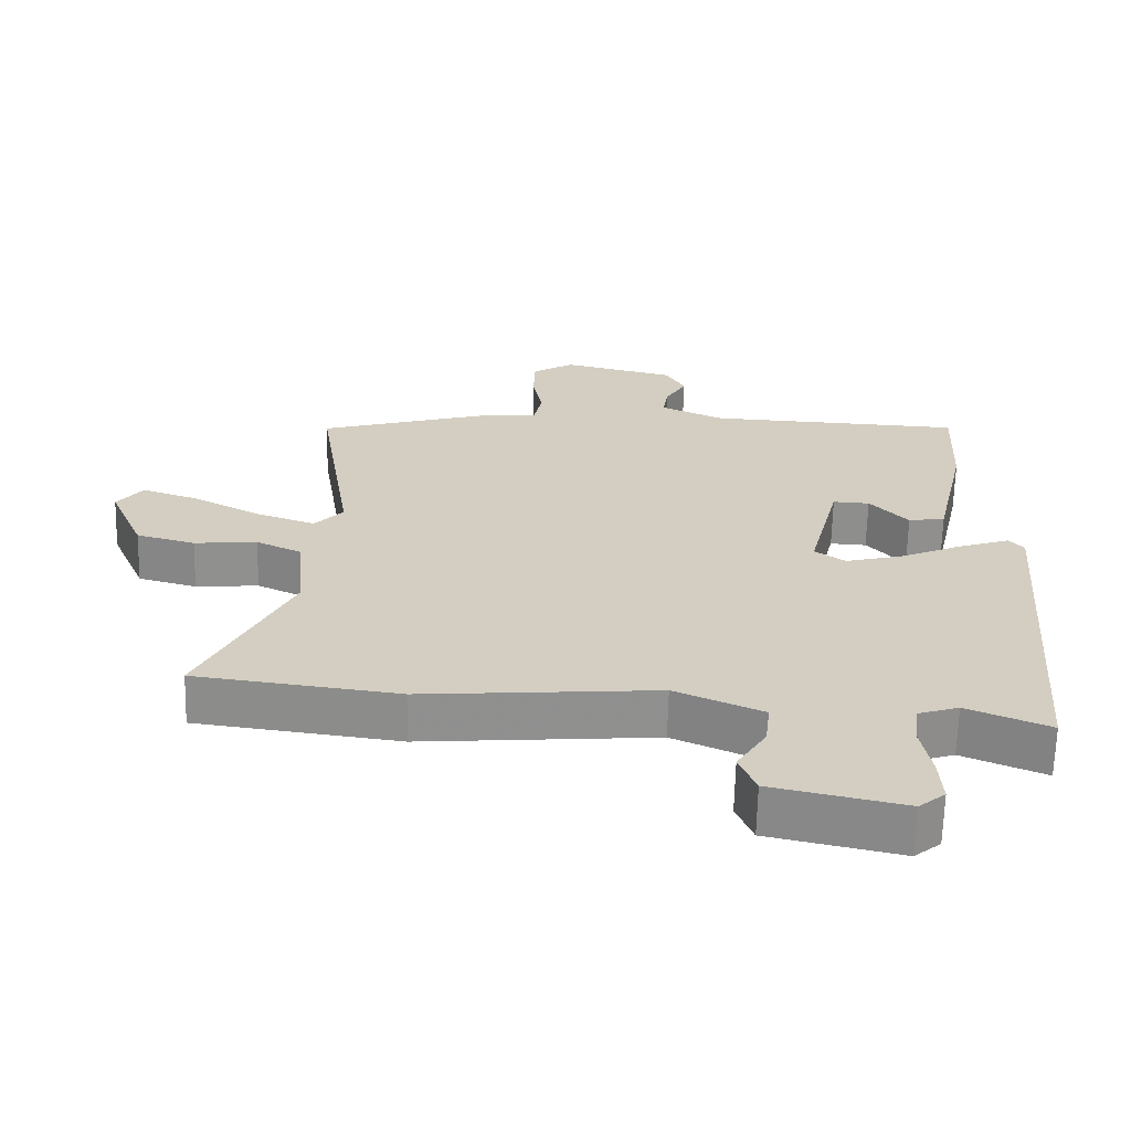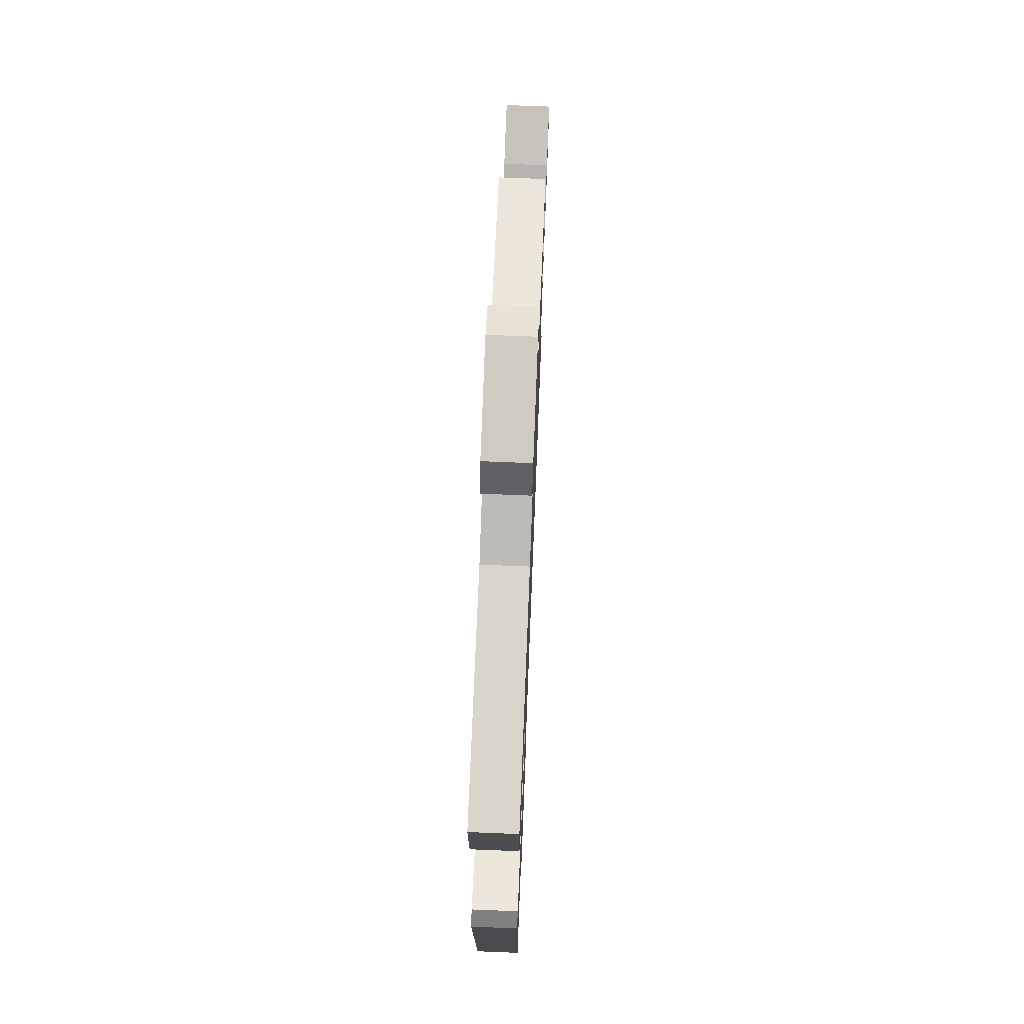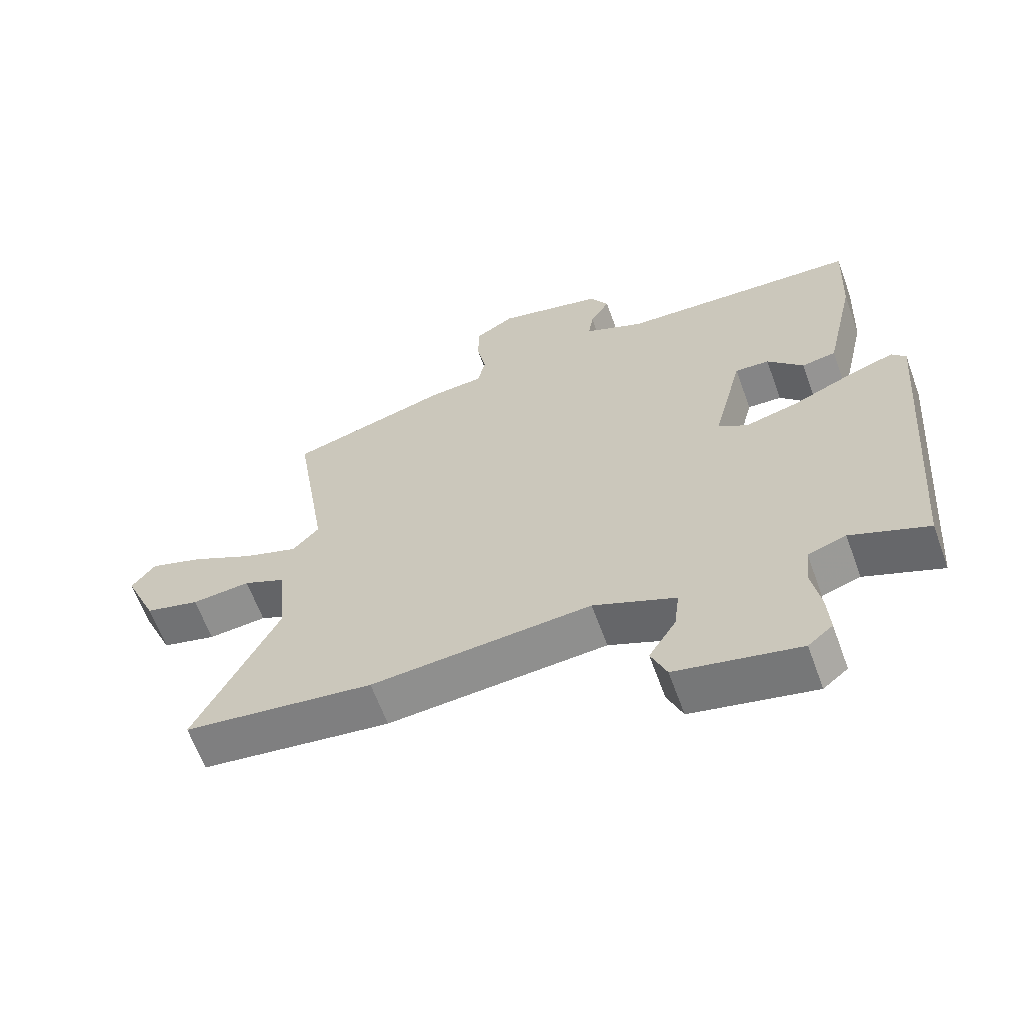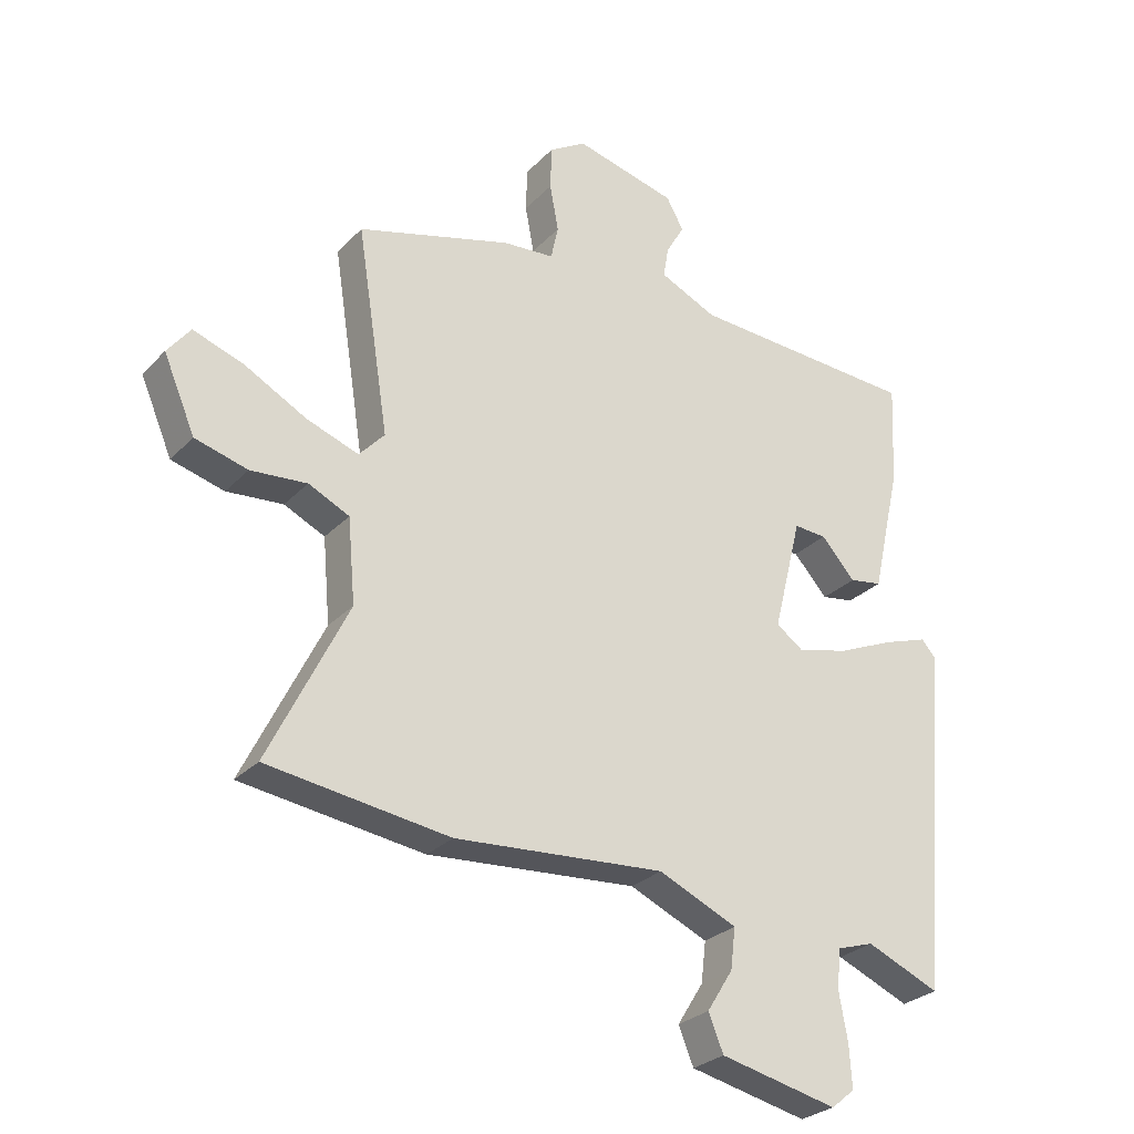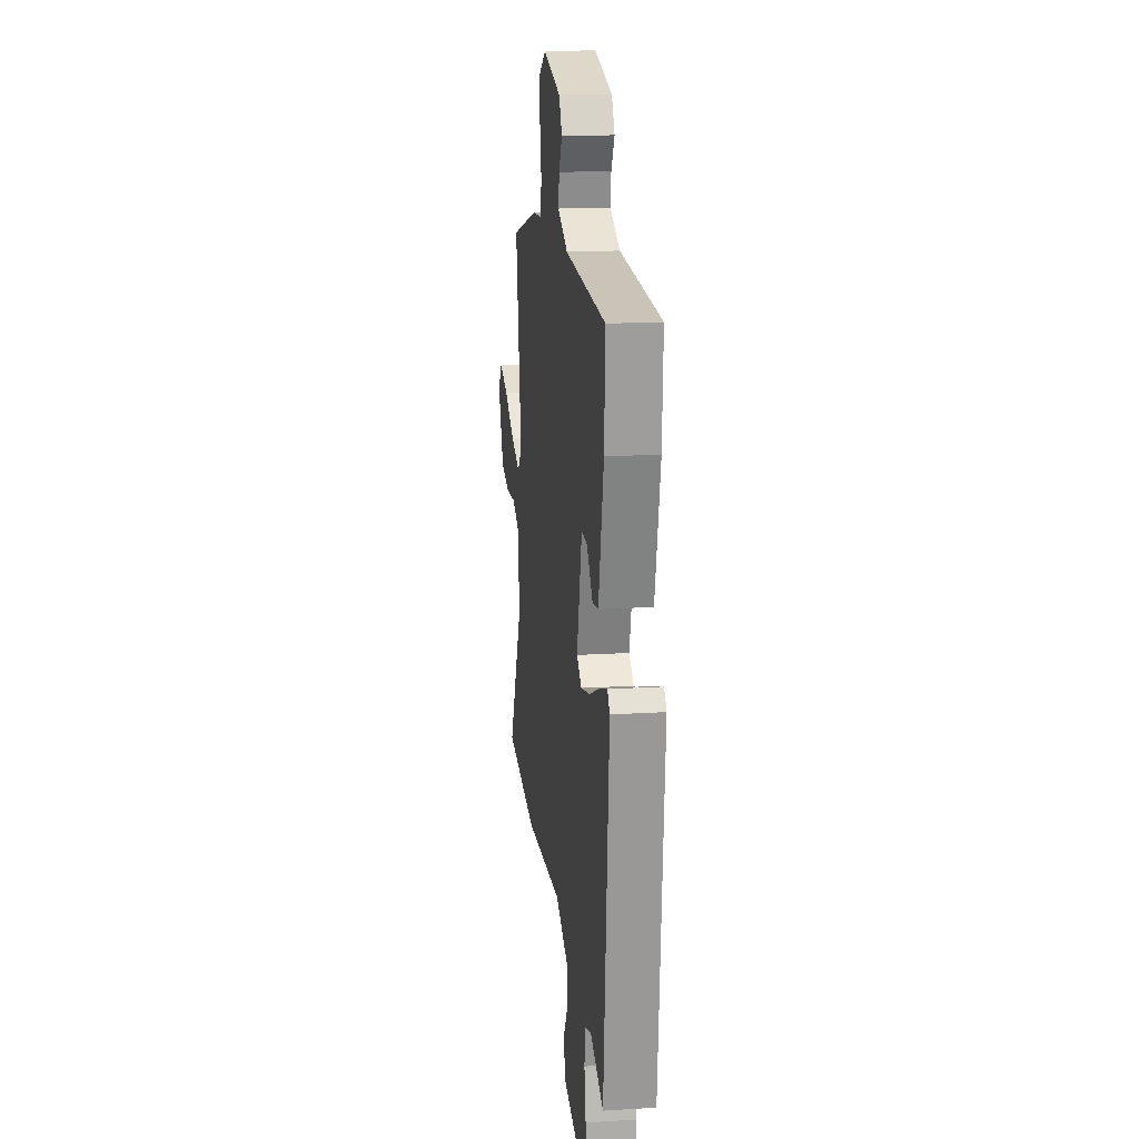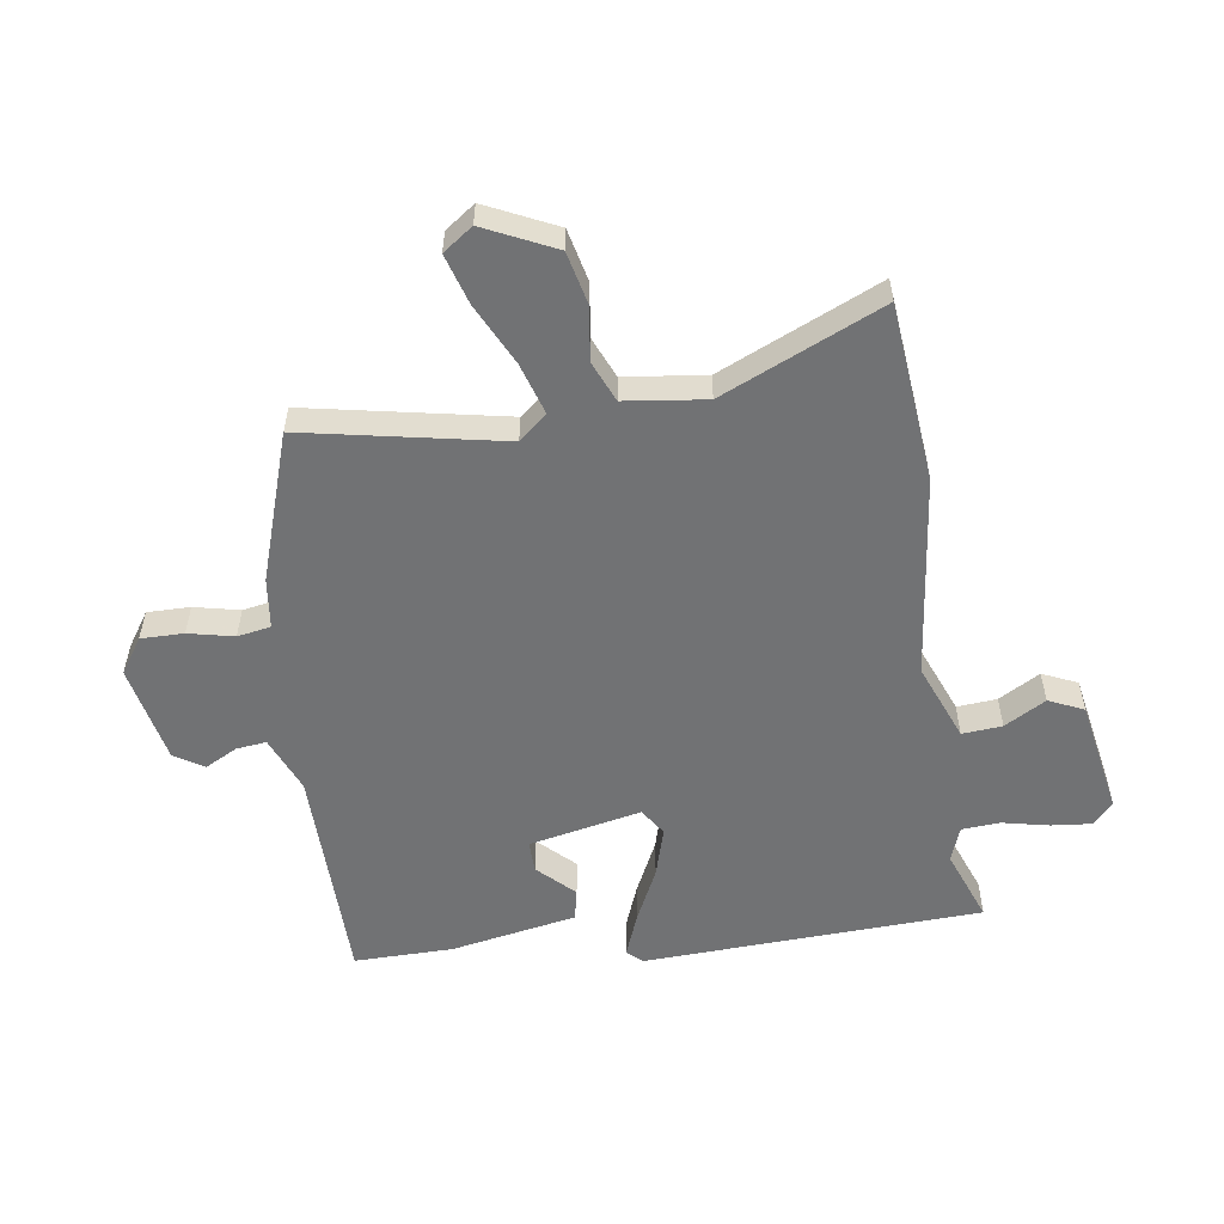
<metadata>
{"format":"obj","ext":"obj","renderer":"f3d","projection":"perspective","resolution":1024,"background":"white","views":[{"elev":-65.2,"azim":178.6,"up":"+Z"},{"elev":71.2,"azim":-87.7,"up":"+Z"},{"elev":-63.4,"azim":-160.0,"up":"+Z"},{"elev":-27.9,"azim":146.2,"up":"+Z"},{"elev":17.0,"azim":-97.1,"up":"+Z"},{"elev":-55.4,"azim":96.2,"up":"+Y"}]}
</metadata>
<code>
v 0.529 0.07 0.394
v 0.477 0.07 0.062
v 0.518 0.07 0.017
v 0.603 0.07 0.047
v 0.702 0.07 0.1
v 0.784 0.07 0.128
v 0.821 0.07 0.08
v 0.77 0.07 -0.039
v 0.685 0.07 -0.062
v 0.594 0.07 -0.054
v 0.528 0.07 -0.085
v 0.516 0.07 -0.22
v 0.644 0.07 -0.481
v 0.35 0.07 -0.52
v 0.01 0.07 -0.493
v -0.117 0.07 -0.549
v -0.109 0.07 -0.615
v -0.067 0.07 -0.682
v -0.091 0.07 -0.741
v -0.281 0.07 -0.783
v -0.319 0.07 -0.752
v -0.315 0.07 -0.684
v -0.301 0.07 -0.606
v -0.308 0.07 -0.543
v -0.367 0.07 -0.524
v -0.486 0.07 -0.574
v -0.532 0.07 -0.013
v -0.51 0.07 0.012
v -0.437 0.07 -0.013
v -0.345 0.07 -0.053
v -0.262 0.07 -0.074
v -0.218 0.07 -0.043
v -0.264 0.07 0.142
v -0.317 0.07 0.139
v -0.372 0.07 0.078
v -0.425 0.07 0.087
v -0.472 0.07 0.295
v -0.48 0.07 0.459
v -0.109 0.07 0.478
v -0.017 0.07 0.52
v -0.025 0.07 0.57
v -0.055 0.07 0.622
v -0.027 0.07 0.672
v 0.137 0.07 0.712
v 0.197 0.07 0.675
v 0.199 0.07 0.604
v 0.185 0.07 0.528
v 0.197 0.07 0.473
v 0.28 0.07 0.466
v 0.529 0 0.394
v 0.477 0 0.062
v 0.518 0 0.017
v 0.603 0 0.047
v 0.702 0 0.1
v 0.784 0 0.128
v 0.821 0 0.08
v 0.77 0 -0.039
v 0.685 0 -0.062
v 0.594 0 -0.054
v 0.528 0 -0.085
v 0.516 0 -0.22
v 0.644 0 -0.481
v 0.35 0 -0.52
v 0.01 0 -0.493
v -0.117 0 -0.549
v -0.109 0 -0.615
v -0.067 0 -0.682
v -0.091 0 -0.741
v -0.281 0 -0.783
v -0.319 0 -0.752
v -0.315 0 -0.684
v -0.301 0 -0.606
v -0.308 0 -0.543
v -0.367 0 -0.524
v -0.486 0 -0.574
v -0.532 0 -0.013
v -0.51 0 0.012
v -0.437 0 -0.013
v -0.345 0 -0.053
v -0.262 0 -0.074
v -0.218 0 -0.043
v -0.264 0 0.142
v -0.317 0 0.139
v -0.372 0 0.078
v -0.425 0 0.087
v -0.472 0 0.295
v -0.48 0 0.459
v -0.109 0 0.478
v -0.017 0 0.52
v -0.025 0 0.57
v -0.055 0 0.622
v -0.027 0 0.672
v 0.137 0 0.712
v 0.197 0 0.675
v 0.199 0 0.604
v 0.185 0 0.528
v 0.197 0 0.473
v 0.28 0 0.466
f 48 49 1 2
f 44 45 46 47
f 44 47 48
f 41 42 43 44
f 40 41 44 48
f 39 40 48 2
f 34 35 36 37
f 33 34 37 38
f 27 28 29 30
f 25 26 27 30
f 24 25 30 31
f 23 24 31 32
f 21 22 23
f 20 21 23 32
f 17 18 19 20
f 16 17 20 32
f 12 13 14 15
f 11 12 15 16
f 7 8 9 10
f 7 10 11
f 4 5 6 7
f 3 4 7 11
f 33 38 39 2
f 3 11 16 32
f 2 3 32 33
f 51 50 98 97
f 96 95 94 93
f 97 96 93
f 93 92 91 90
f 97 93 90 89
f 51 97 89 88
f 86 85 84 83
f 87 86 83 82
f 79 78 77 76
f 79 76 75 74
f 80 79 74 73
f 81 80 73 72
f 72 71 70
f 81 72 70 69
f 69 68 67 66
f 81 69 66 65
f 64 63 62 61
f 65 64 61 60
f 59 58 57 56
f 60 59 56
f 56 55 54 53
f 60 56 53 52
f 51 88 87 82
f 81 65 60 52
f 82 81 52 51
f 1 50 51 2
f 2 51 52 3
f 3 52 53 4
f 4 53 54 5
f 5 54 55 6
f 6 55 56 7
f 7 56 57 8
f 8 57 58 9
f 9 58 59 10
f 10 59 60 11
f 11 60 61 12
f 12 61 62 13
f 13 62 63 14
f 14 63 64 15
f 15 64 65 16
f 16 65 66 17
f 17 66 67 18
f 18 67 68 19
f 19 68 69 20
f 20 69 70 21
f 21 70 71 22
f 22 71 72 23
f 23 72 73 24
f 24 73 74 25
f 25 74 75 26
f 26 75 76 27
f 27 76 77 28
f 28 77 78 29
f 29 78 79 30
f 30 79 80 31
f 31 80 81 32
f 32 81 82 33
f 33 82 83 34
f 34 83 84 35
f 35 84 85 36
f 36 85 86 37
f 37 86 87 38
f 38 87 88 39
f 39 88 89 40
f 40 89 90 41
f 41 90 91 42
f 42 91 92 43
f 43 92 93 44
f 44 93 94 45
f 45 94 95 46
f 46 95 96 47
f 47 96 97 48
f 48 97 98 49
f 49 98 50 1

</code>
